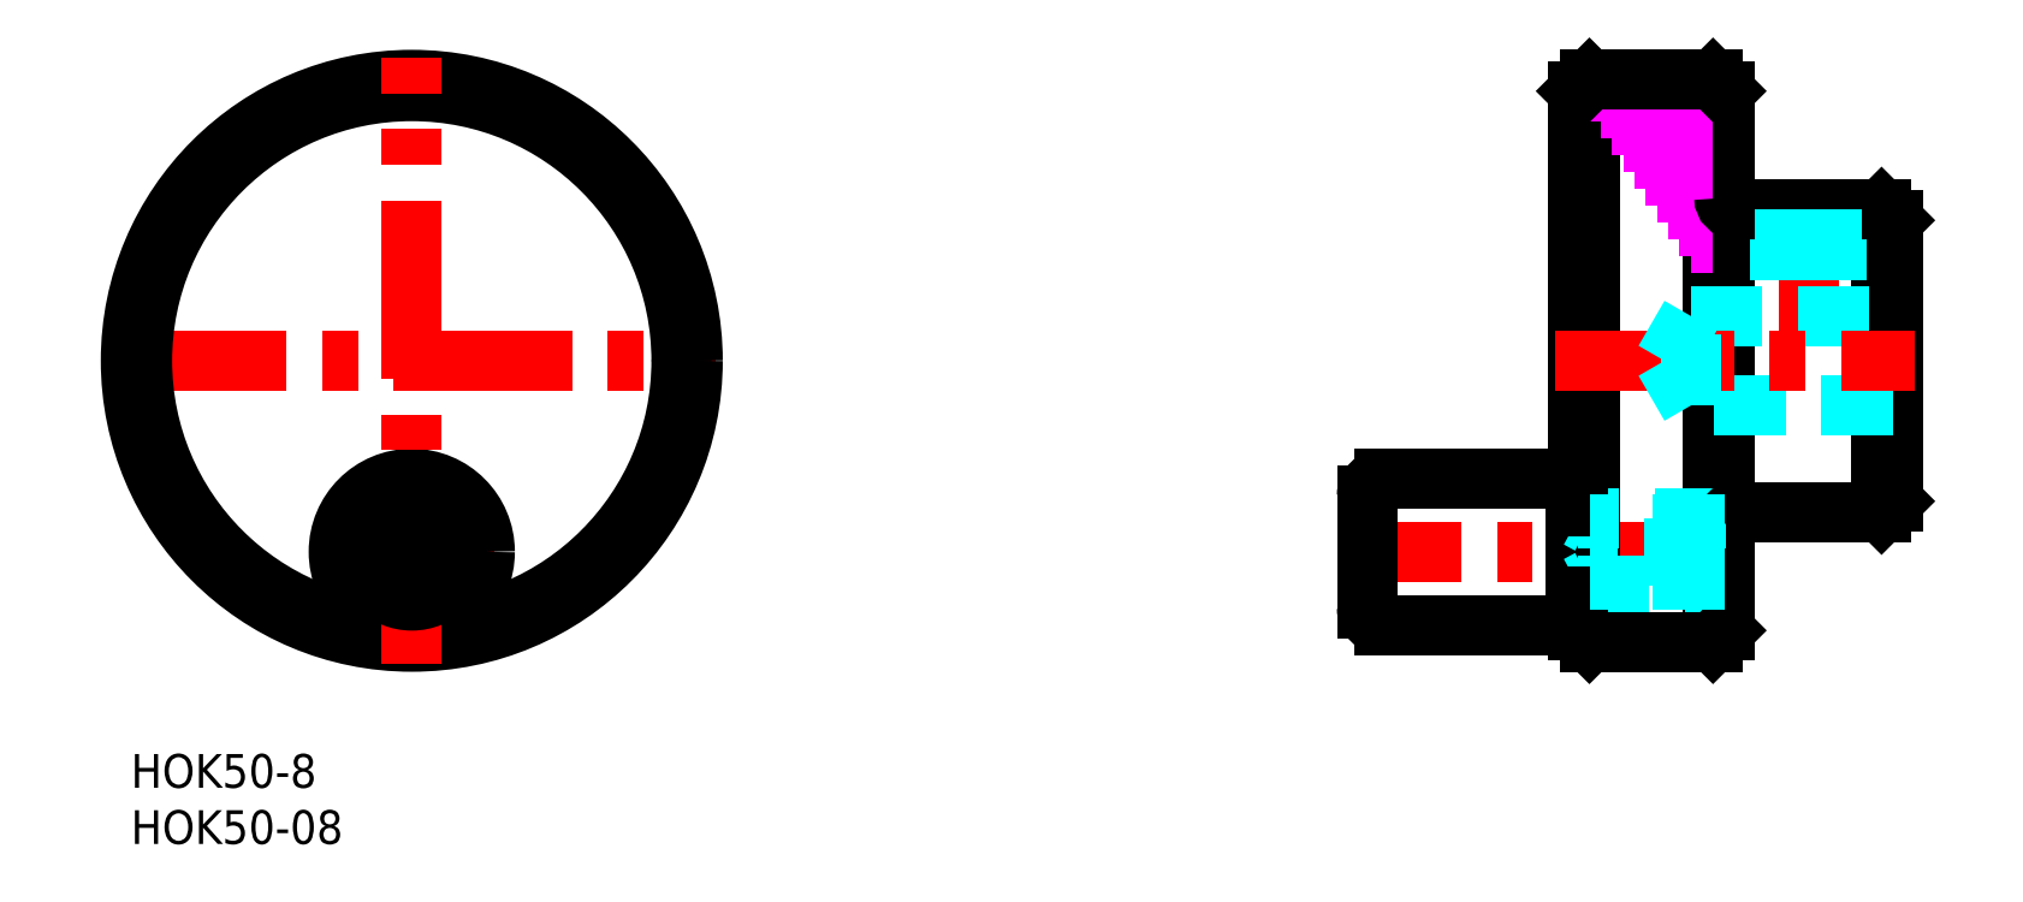
<metadata>
{"format":"dxf","ext":"dxf","renderer":"ezdxf+matplotlib","layout":"modelspace","background":"white","min_lineweight":24,"dpi":150}
</metadata>
<code>
0
SECTION
2
ENTITIES
0
INSERT
8
MSM_CONTINUOUS
2
*U4
10
0
20
0
30
0
0
INSERT
8
MSM_CONTINUOUS
2
*U5
10
0
20
0
30
0
0
LINE
8
MSM_CONTINUOUS
10
128.6
20
24.5
30
0
11
111.5
21
24.5
31
0
0
LINE
8
MSM_CONTINUOUS
10
111.5
20
11.5
30
0
11
128.6
21
11.5
31
0
0
LINE
8
MSM_CENTER
10
143.8
20
18
30
0
11
108
21
18
31
0
0
LINE
8
MSM_CENTER
10
16.5
20
18
30
0
11
33.5
21
18
31
0
0
CIRCLE
8
MSM_CONTINUOUS
10
25
20
18
30
0
40
6.5
0
LINE
8
MSM_CENTER
10
-2
20
35
30
0
11
52
21
35
31
0
0
CIRCLE
8
MSM_CONTINUOUS
10
25
20
35
30
0
40
24
0
CIRCLE
8
MSM_CONTINUOUS
10
25
20
35
30
0
40
25
0
LINE
8
MSM_CENTER
10
25
20
8
30
0
11
25
21
62
31
0
0
CIRCLE
8
MSM_CONTINUOUS
10
25
20
18
30
0
40
4.337
0
LINE
8
MSM_CONTINUOUS
10
29.07
20
19.5
30
0
11
20.93
21
19.5
31
0
0
LINE
8
MSM_CONTINUOUS
10
20.93
20
16.5
30
0
11
29.07
21
16.5
31
0
0
ARC
8
MSM_CONTINUOUS
10
111.5
20
23
30
0
40
1.5
50
90
51
180
0
LINE
8
MSM_CONTINUOUS
10
110
20
23
30
0
11
110
21
13
31
0
0
ARC
8
MSM_CONTINUOUS
10
111.5
20
13
30
0
40
1.5
50
180
51
270
0
LINE
8
MSM_CONTINUOUS
10
128.6
20
11.5
30
0
11
128.6
21
24.5
31
0
0
LINE
8
MSM_CONTINUOUS
10
129.8
20
10
30
0
11
129.8
21
60
31
0
0
LINE
8
MSM_CONTINUOUS
10
128.8
20
59
30
0
11
128.8
21
11
31
0
0
LINE
8
MSM_CONTINUOUS
10
140.8
20
10
30
0
11
140.8
21
60
31
0
0
LINE
8
MSM_CONTINUOUS
10
141.8
20
11
30
0
11
141.8
21
59
31
0
0
LINE
8
MSM_CONTINUOUS
10
155.8
20
21.5
30
0
11
155.8
21
48.5
31
0
0
LINE
8
MSM_CONTINUOUS
10
156.8
20
22.5
30
0
11
156.8
21
47.5
31
0
0
LINE
8
MSM_DASHED
10
146.8
20
48.5
30
0
11
146.8
21
39
31
0
0
LINE
8
MSM_DASHED
10
151.8
20
48.5
30
0
11
151.8
21
39
31
0
0
LINE
8
MSM_CENTER
10
149.3
20
50.5
30
0
11
149.3
21
37
31
0
0
LINE
8
MSM_CONTINUOUS
10
142.8
20
21.5
30
0
11
155.8
21
21.5
31
0
0
LINE
8
MSM_DASHED
10
141.9
20
21
30
0
11
128.8
21
21
31
0
0
LINE
8
MSM_DASHED
10
128.8
20
15
30
0
11
141.8
21
15
31
0
0
LINE
8
MSM_CONTINUOUS
10
129.8
20
10
30
0
11
140.8
21
10
31
0
0
LINE
8
MSM_DASHED
10
129.8
20
15.54
30
0
11
128.8
21
15
31
0
0
LINE
8
MSM_CONTINUOUS
10
128.8
20
11
30
0
11
129.8
21
10
31
0
0
LINE
8
MSM_CONTINUOUS
10
128.6
20
14
30
0
11
128.8
21
14
31
0
0
LINE
8
MSM_DASHED
10
129.8
20
20.46
30
0
11
128.8
21
21
31
0
0
LINE
8
MSM_CONTINUOUS
10
128.8
20
22
30
0
11
128.6
21
22
31
0
0
LINE
8
MSM_DASHED
10
137.3
20
15
30
0
11
137.3
21
21
31
0
0
LINE
8
MSM_DASHED
10
137.8
20
15.5
30
0
11
137.8
21
20.5
31
0
0
LINE
8
MSM_CONTINUOUS
10
140.8
20
10
30
0
11
141.8
21
11
31
0
0
LINE
8
MSM_DASHED
10
137.3
20
15
30
0
11
137.8
21
15.5
31
0
0
LINE
8
MSM_DASHED
10
137.8
20
20.5
30
0
11
137.3
21
21
31
0
0
ARC
8
MSM_CONTINUOUS
10
142.8
20
20.5
30
0
40
1
50
90
51
180
0
LINE
8
MSM_CONTINUOUS
10
155.8
20
21.5
30
0
11
156.8
21
22.5
31
0
0
LINE
8
MSM_CONTINUOUS
10
155.8
20
48.5
30
0
11
142.8
21
48.5
31
0
0
LINE
8
MSM_DASHED
10
156.8
20
31
30
0
11
138.8
21
31
31
0
0
LINE
8
MSM_DASHED
10
138.8
20
39
30
0
11
156.8
21
39
31
0
0
LINE
8
MSM_CENTER
10
126.8
20
35
30
0
11
158.8
21
35
31
0
0
LINE
8
MSM_CONTINUOUS
10
129.8
20
30.75
30
0
11
129.8
21
30.75
31
0
0
LINE
8
MSM_CONTINUOUS
10
129.8
20
40.5
30
0
11
129.8
21
40.5
31
0
0
LINE
8
MSM_DASHED
10
138.8
20
31
30
0
11
136.5
21
35
31
0
0
LINE
8
MSM_DASHED
10
138.8
20
31
30
0
11
138.8
21
39
31
0
0
LINE
8
MSM_DASHED
10
136.5
20
35
30
0
11
138.8
21
39
31
0
0
LINE
8
MSM_IMAGINARY
10
132.8
20
54.5
30
0
11
140.8
21
54.5
31
0
0
LINE
8
MSM_IMAGINARY
10
133.8
20
53
30
0
11
140.8
21
53
31
0
0
LINE
8
MSM_IMAGINARY
10
134.8
20
51.5
30
0
11
140.8
21
51.5
31
0
0
LINE
8
MSM_IMAGINARY
10
135.8
20
50
30
0
11
140.8
21
50
31
0
0
LINE
8
MSM_IMAGINARY
10
136.8
20
48.5
30
0
11
140.8
21
48.5
31
0
0
LINE
8
MSM_IMAGINARY
10
137.8
20
47
30
0
11
140.8
21
47
31
0
0
LINE
8
MSM_IMAGINARY
10
138.8
20
45.5
30
0
11
140.8
21
45.5
31
0
0
LINE
8
MSM_IMAGINARY
10
131.8
20
56
30
0
11
140.8
21
56
31
0
0
ARC
8
MSM_CONTINUOUS
10
142.8
20
49.5
30
0
40
1
50
180
51
270
0
LINE
8
MSM_CONTINUOUS
10
155.8
20
48.5
30
0
11
156.8
21
47.5
31
0
0
LINE
8
MSM_IMAGINARY
10
130.8
20
57.5
30
0
11
140.8
21
57.5
31
0
0
LINE
8
MSM_IMAGINARY
10
129.8
20
59
30
0
11
140.8
21
59
31
0
0
LINE
8
MSM_CONTINUOUS
10
140.8
20
60
30
0
11
129.8
21
60
31
0
0
LINE
8
MSM_CONTINUOUS
10
128.8
20
59
30
0
11
129.8
21
60
31
0
0
LINE
8
MSM_CONTINUOUS
10
141.8
20
59
30
0
11
140.8
21
60
31
0
0
LINE
8
MSM_DASHED
10
151.4
20
48.5
30
0
11
151.4
21
39
31
0
0
LINE
8
MSM_DASHED
10
147.2
20
48.5
30
0
11
147.2
21
39
31
0
0
LINE
8
MSM_DASHED
10
141.8
20
15.54
30
0
11
129.8
21
15.54
31
0
0
LINE
8
MSM_DASHED
10
141.8
20
20.46
30
0
11
129.8
21
20.46
31
0
0
ENDSEC
0
EOF

</code>
